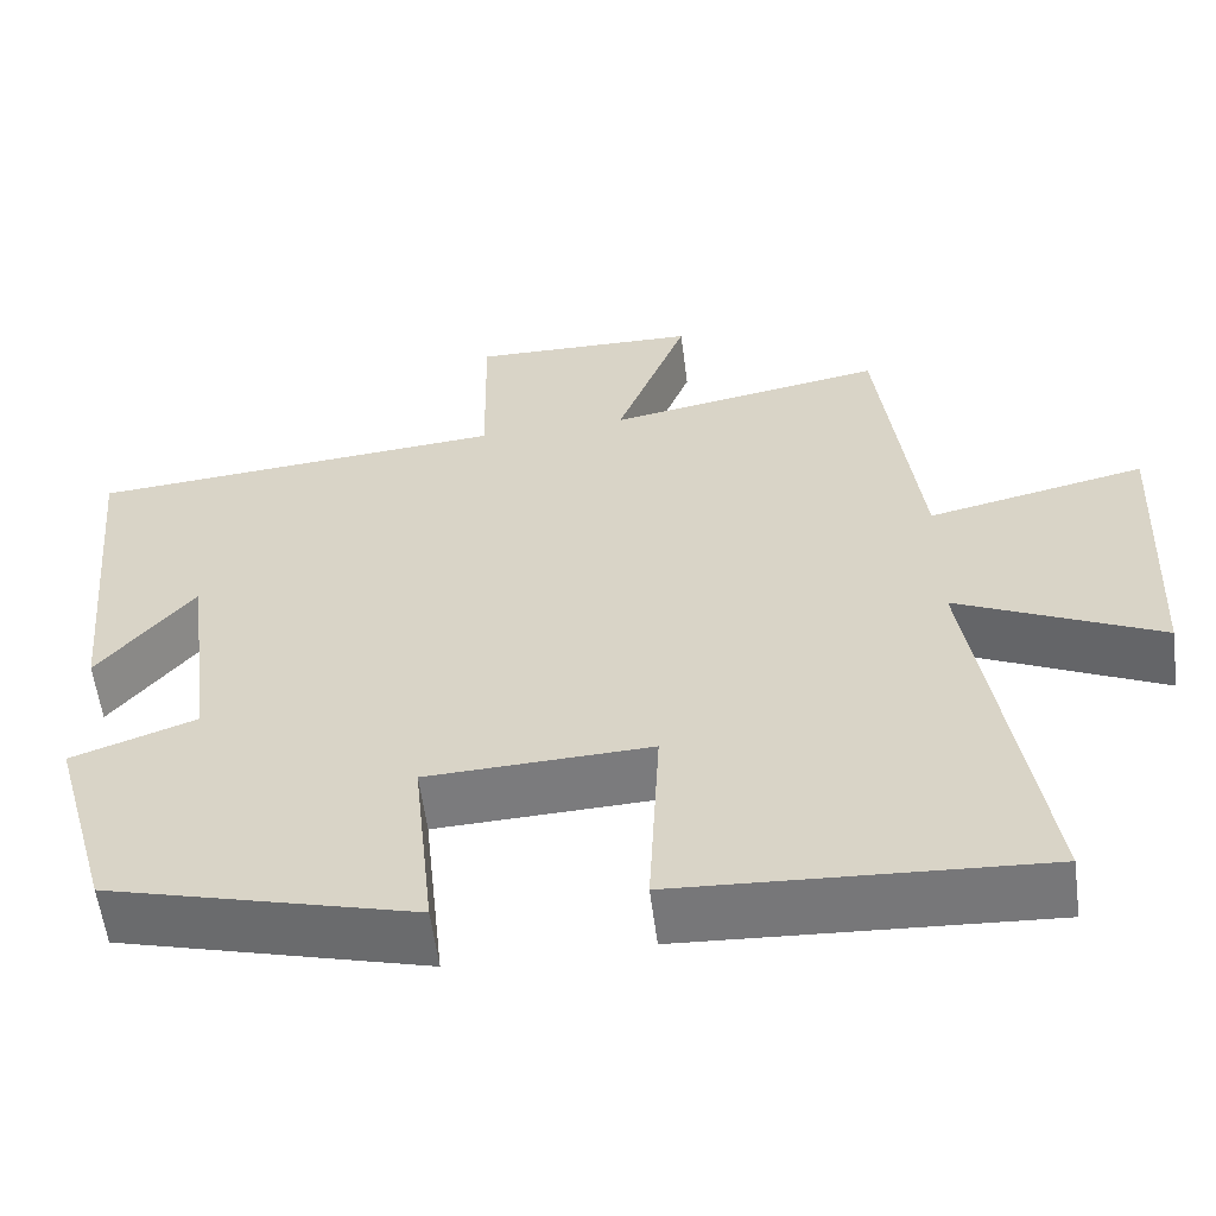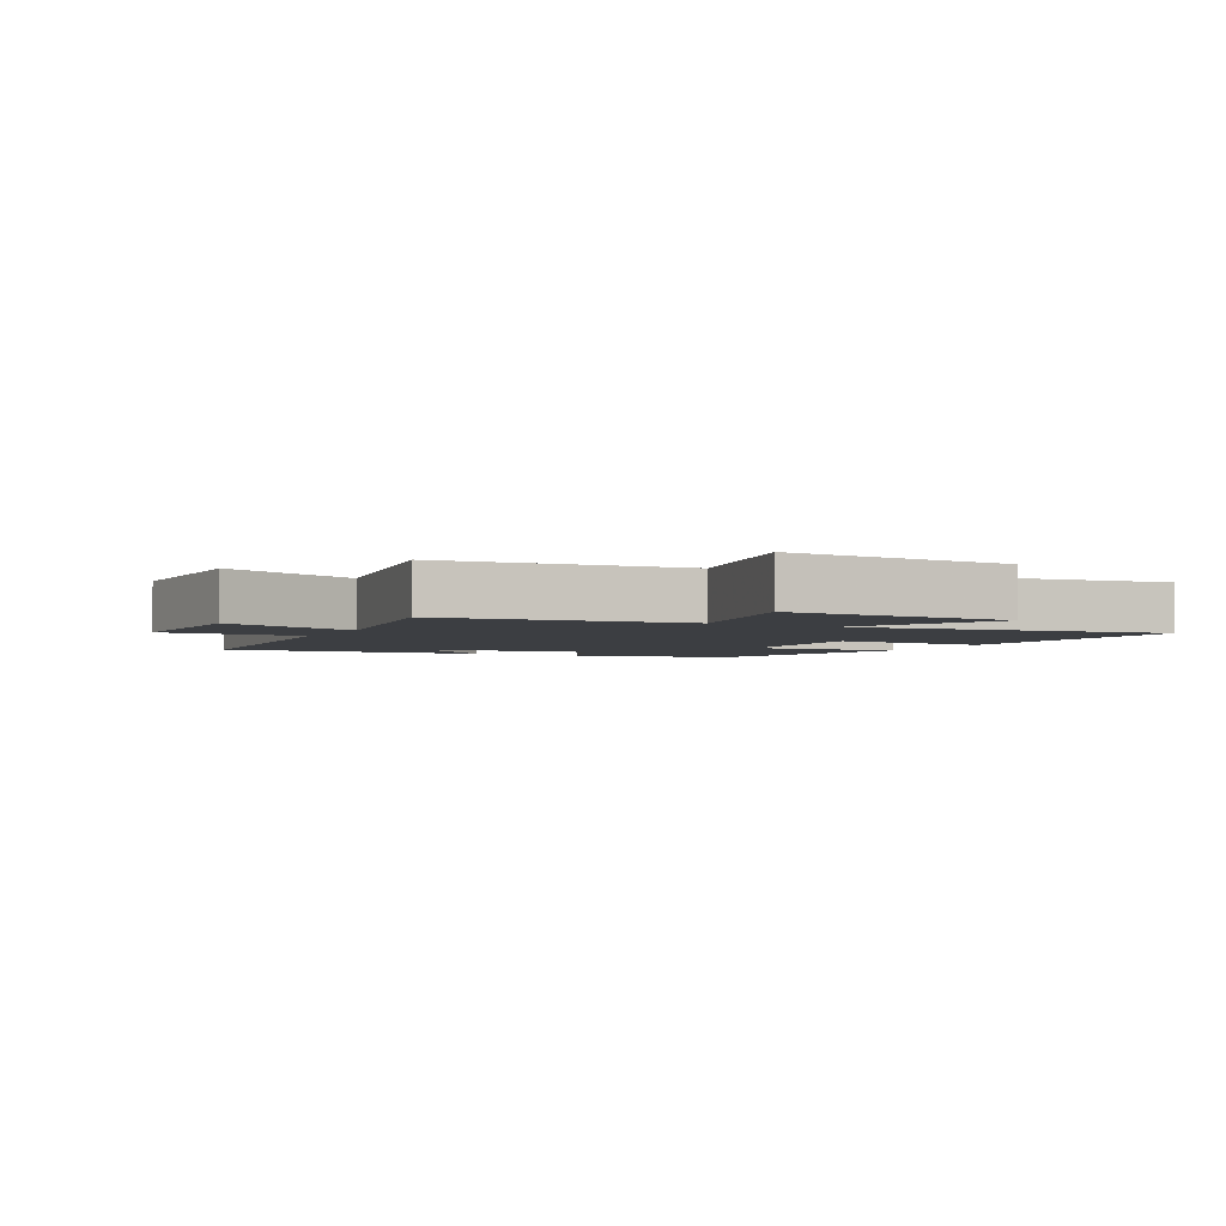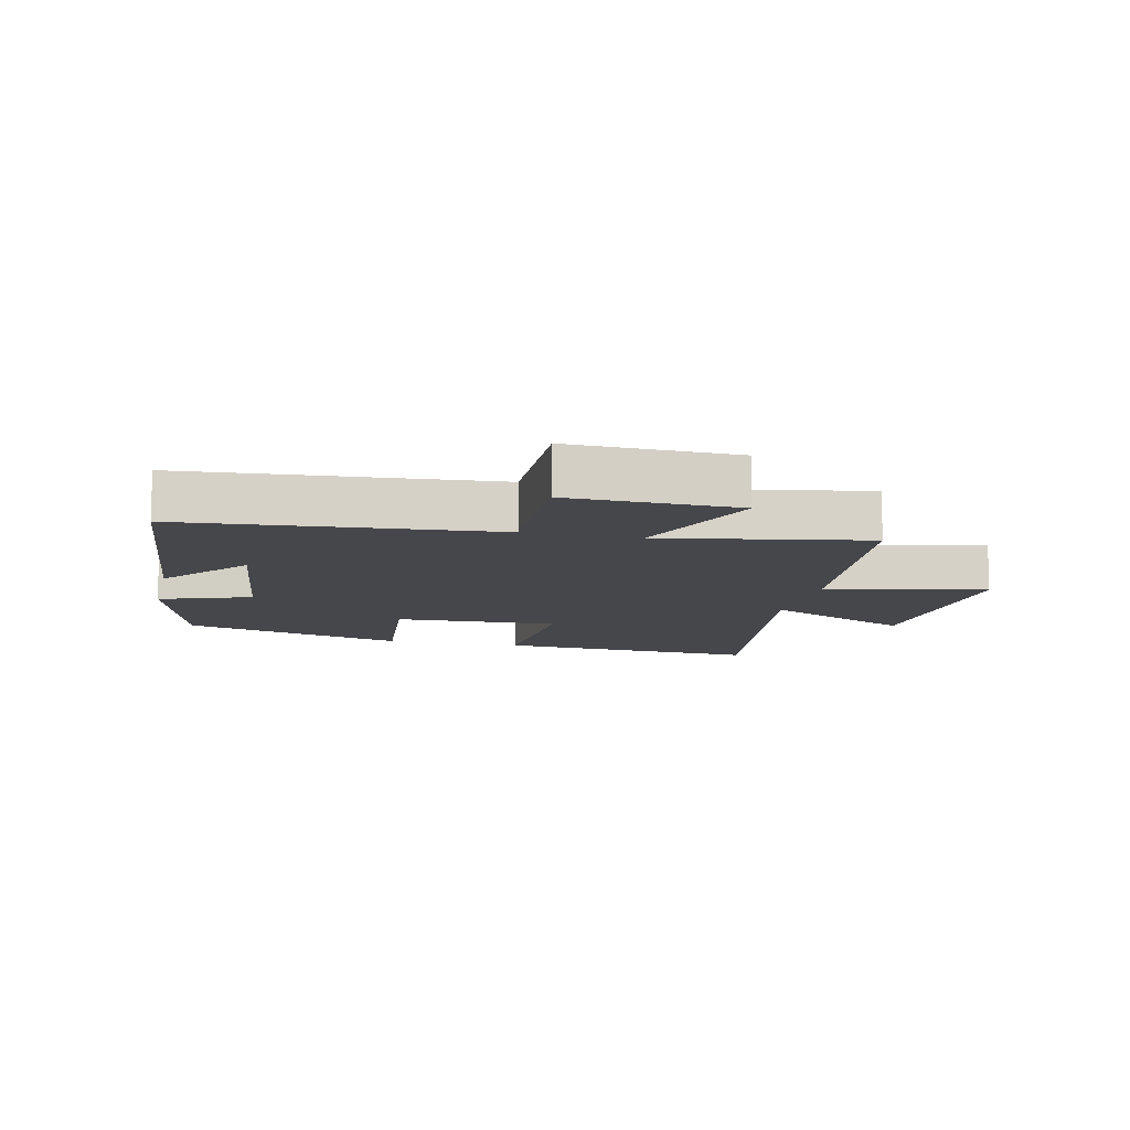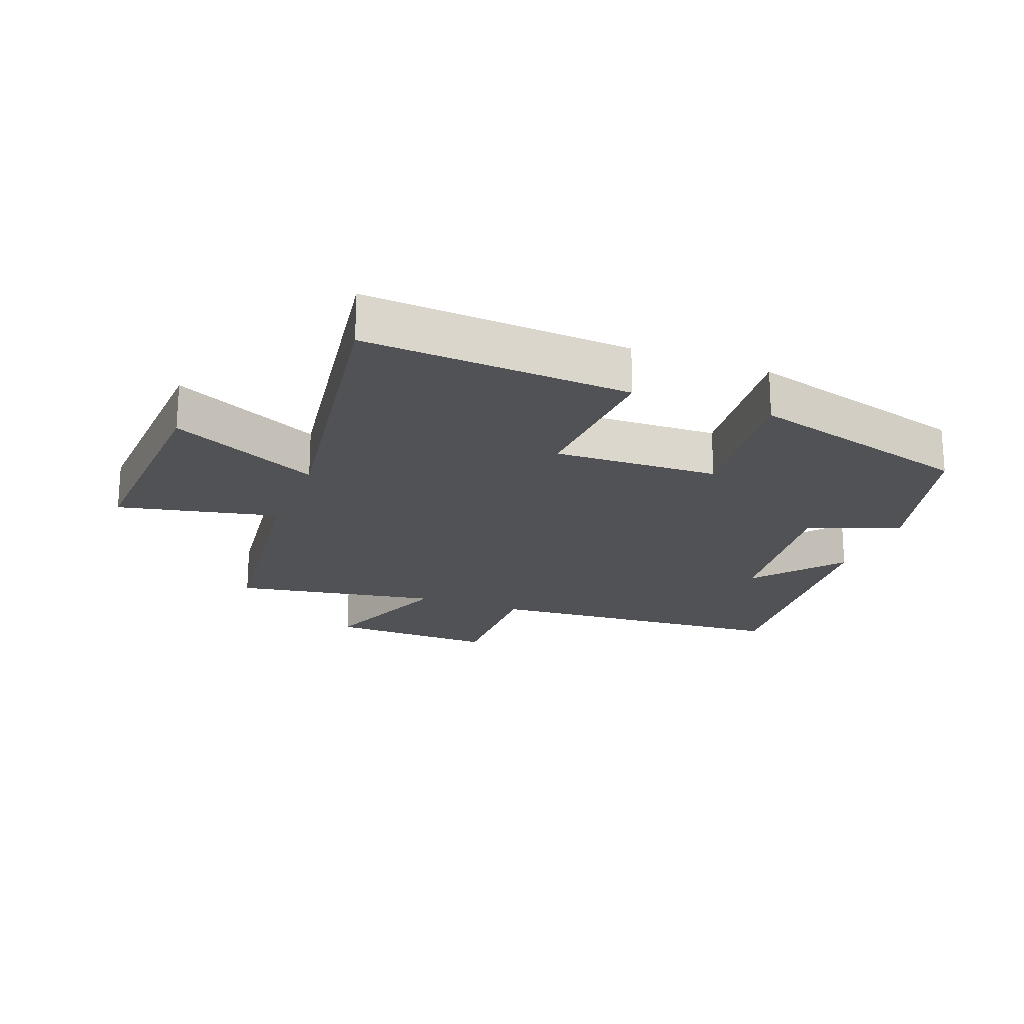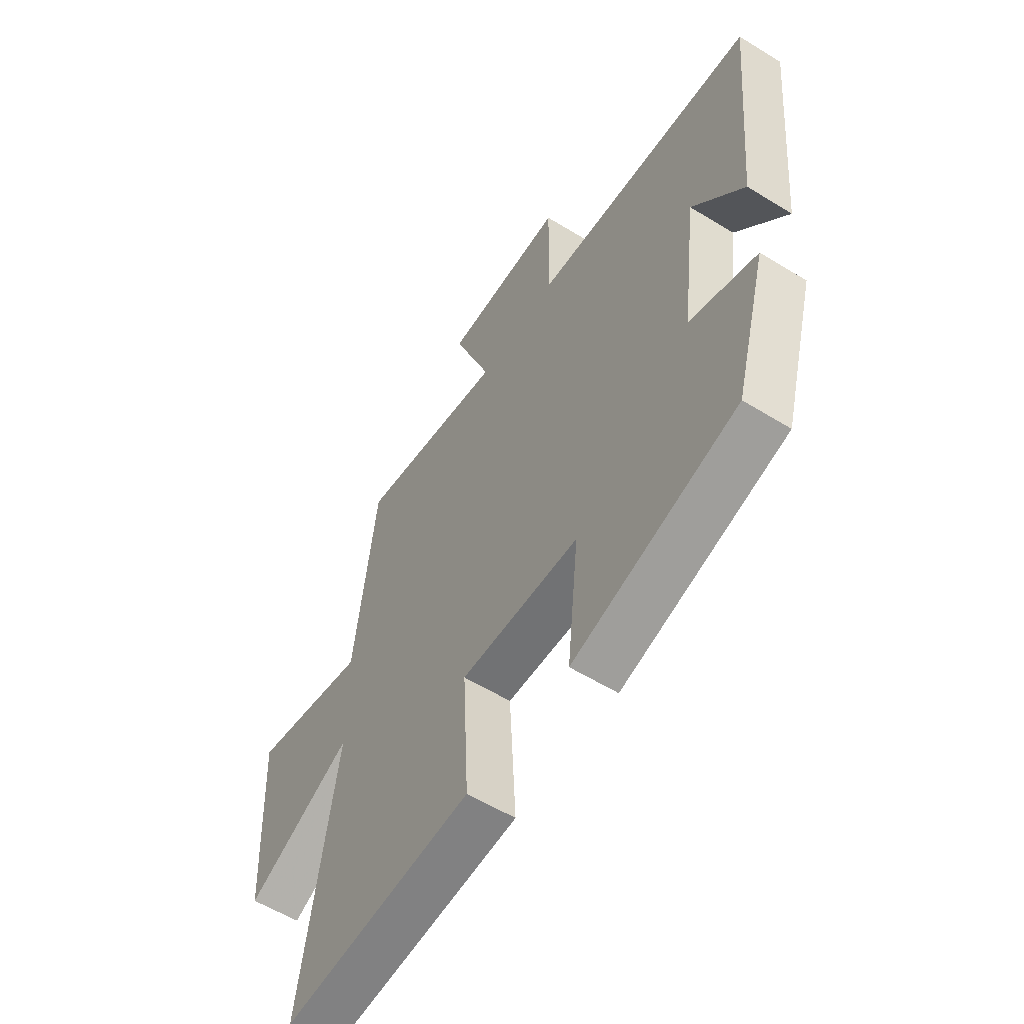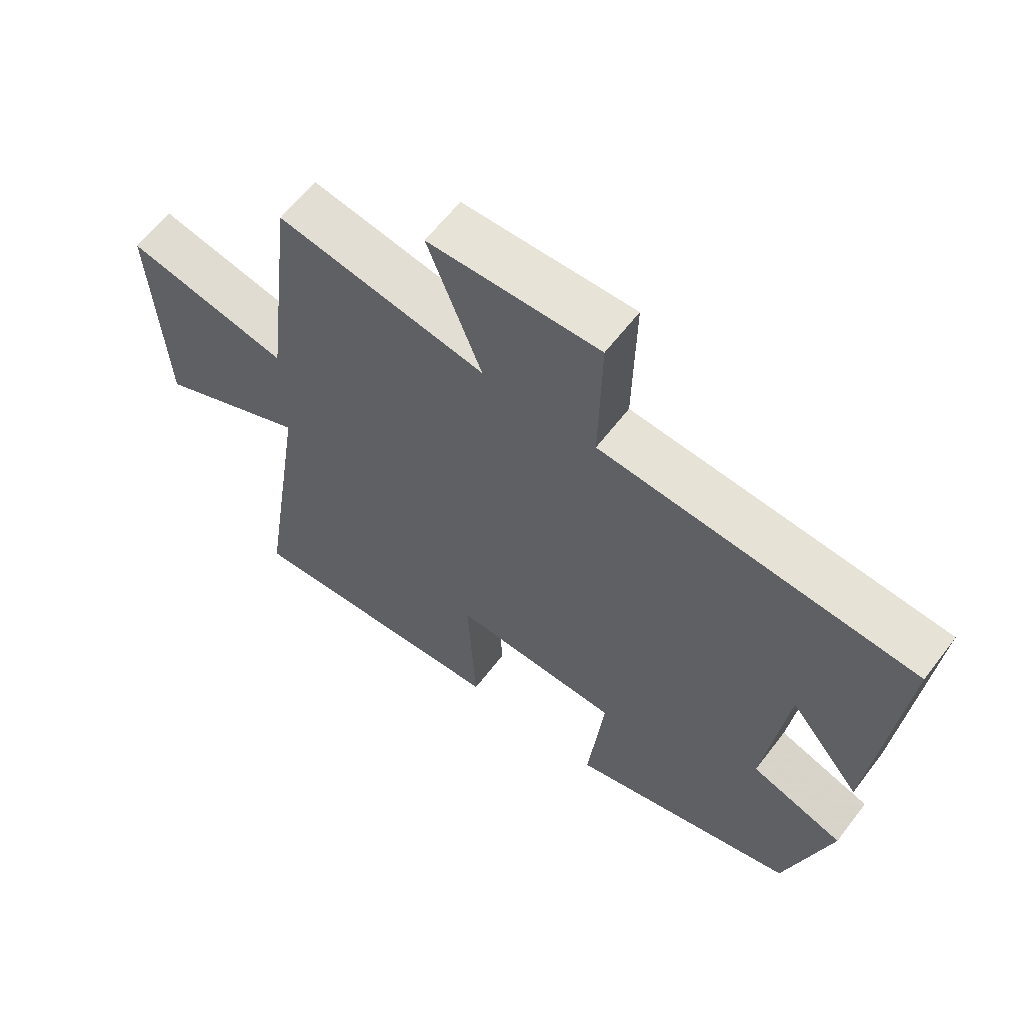
<metadata>
{"format":"obj","ext":"obj","renderer":"f3d","projection":"perspective","resolution":1024,"background":"white","views":[{"elev":-58.1,"azim":7.4,"up":"+Z"},{"elev":-3.3,"azim":62.3,"up":"+Y"},{"elev":-10.7,"azim":-13.0,"up":"+Y"},{"elev":-20.7,"azim":158.9,"up":"+Y"},{"elev":-57.5,"azim":-122.7,"up":"+Z"},{"elev":61.8,"azim":-142.7,"up":"+Z"}]}
</metadata>
<code>
v 0.453 0.07 0.558
v 0.5 0.07 0.171
v 0.755 0.07 0.227
v 0.737 0.07 -0.137
v 0.5 0.07 -0.025
v 0.577 0.07 -0.525
v 0.154 0.07 -0.5
v 0.167 0.07 -0.249
v -0.095 0.07 -0.259
v -0.07 0.07 -0.5
v -0.429 0.07 -0.402
v -0.5 0.07 -0.149
v -0.354 0.07 -0.097
v -0.388 0.07 0.175
v -0.5 0.07 0.037
v -0.54 0.07 0.46
v -0.05 0.07 0.5
v -0.054 0.07 0.726
v 0.212 0.07 0.72
v 0.128 0.07 0.5
v 0.453 0 0.558
v 0.5 0 0.171
v 0.755 0 0.227
v 0.737 0 -0.137
v 0.5 0 -0.025
v 0.577 0 -0.525
v 0.154 0 -0.5
v 0.167 0 -0.249
v -0.095 0 -0.259
v -0.07 0 -0.5
v -0.429 0 -0.402
v -0.5 0 -0.149
v -0.354 0 -0.097
v -0.388 0 0.175
v -0.5 0 0.037
v -0.54 0 0.46
v -0.05 0 0.5
v -0.054 0 0.726
v 0.212 0 0.72
v 0.128 0 0.5
f 17 18 19 20
f 16 17 20
f 14 15 16
f 14 16 20
f 13 14 20 1
f 9 10 11 12
f 8 9 12 13
f 5 6 7 8
f 5 8 13 1
f 2 3 4 5
f 1 2 5
f 40 39 38 37
f 40 37 36
f 36 35 34
f 40 36 34
f 21 40 34 33
f 32 31 30 29
f 33 32 29 28
f 28 27 26 25
f 21 33 28 25
f 25 24 23 22
f 25 22 21
f 1 21 22 2
f 2 22 23 3
f 3 23 24 4
f 4 24 25 5
f 5 25 26 6
f 6 26 27 7
f 7 27 28 8
f 8 28 29 9
f 9 29 30 10
f 10 30 31 11
f 11 31 32 12
f 12 32 33 13
f 13 33 34 14
f 14 34 35 15
f 15 35 36 16
f 16 36 37 17
f 17 37 38 18
f 18 38 39 19
f 19 39 40 20
f 20 40 21 1

</code>
